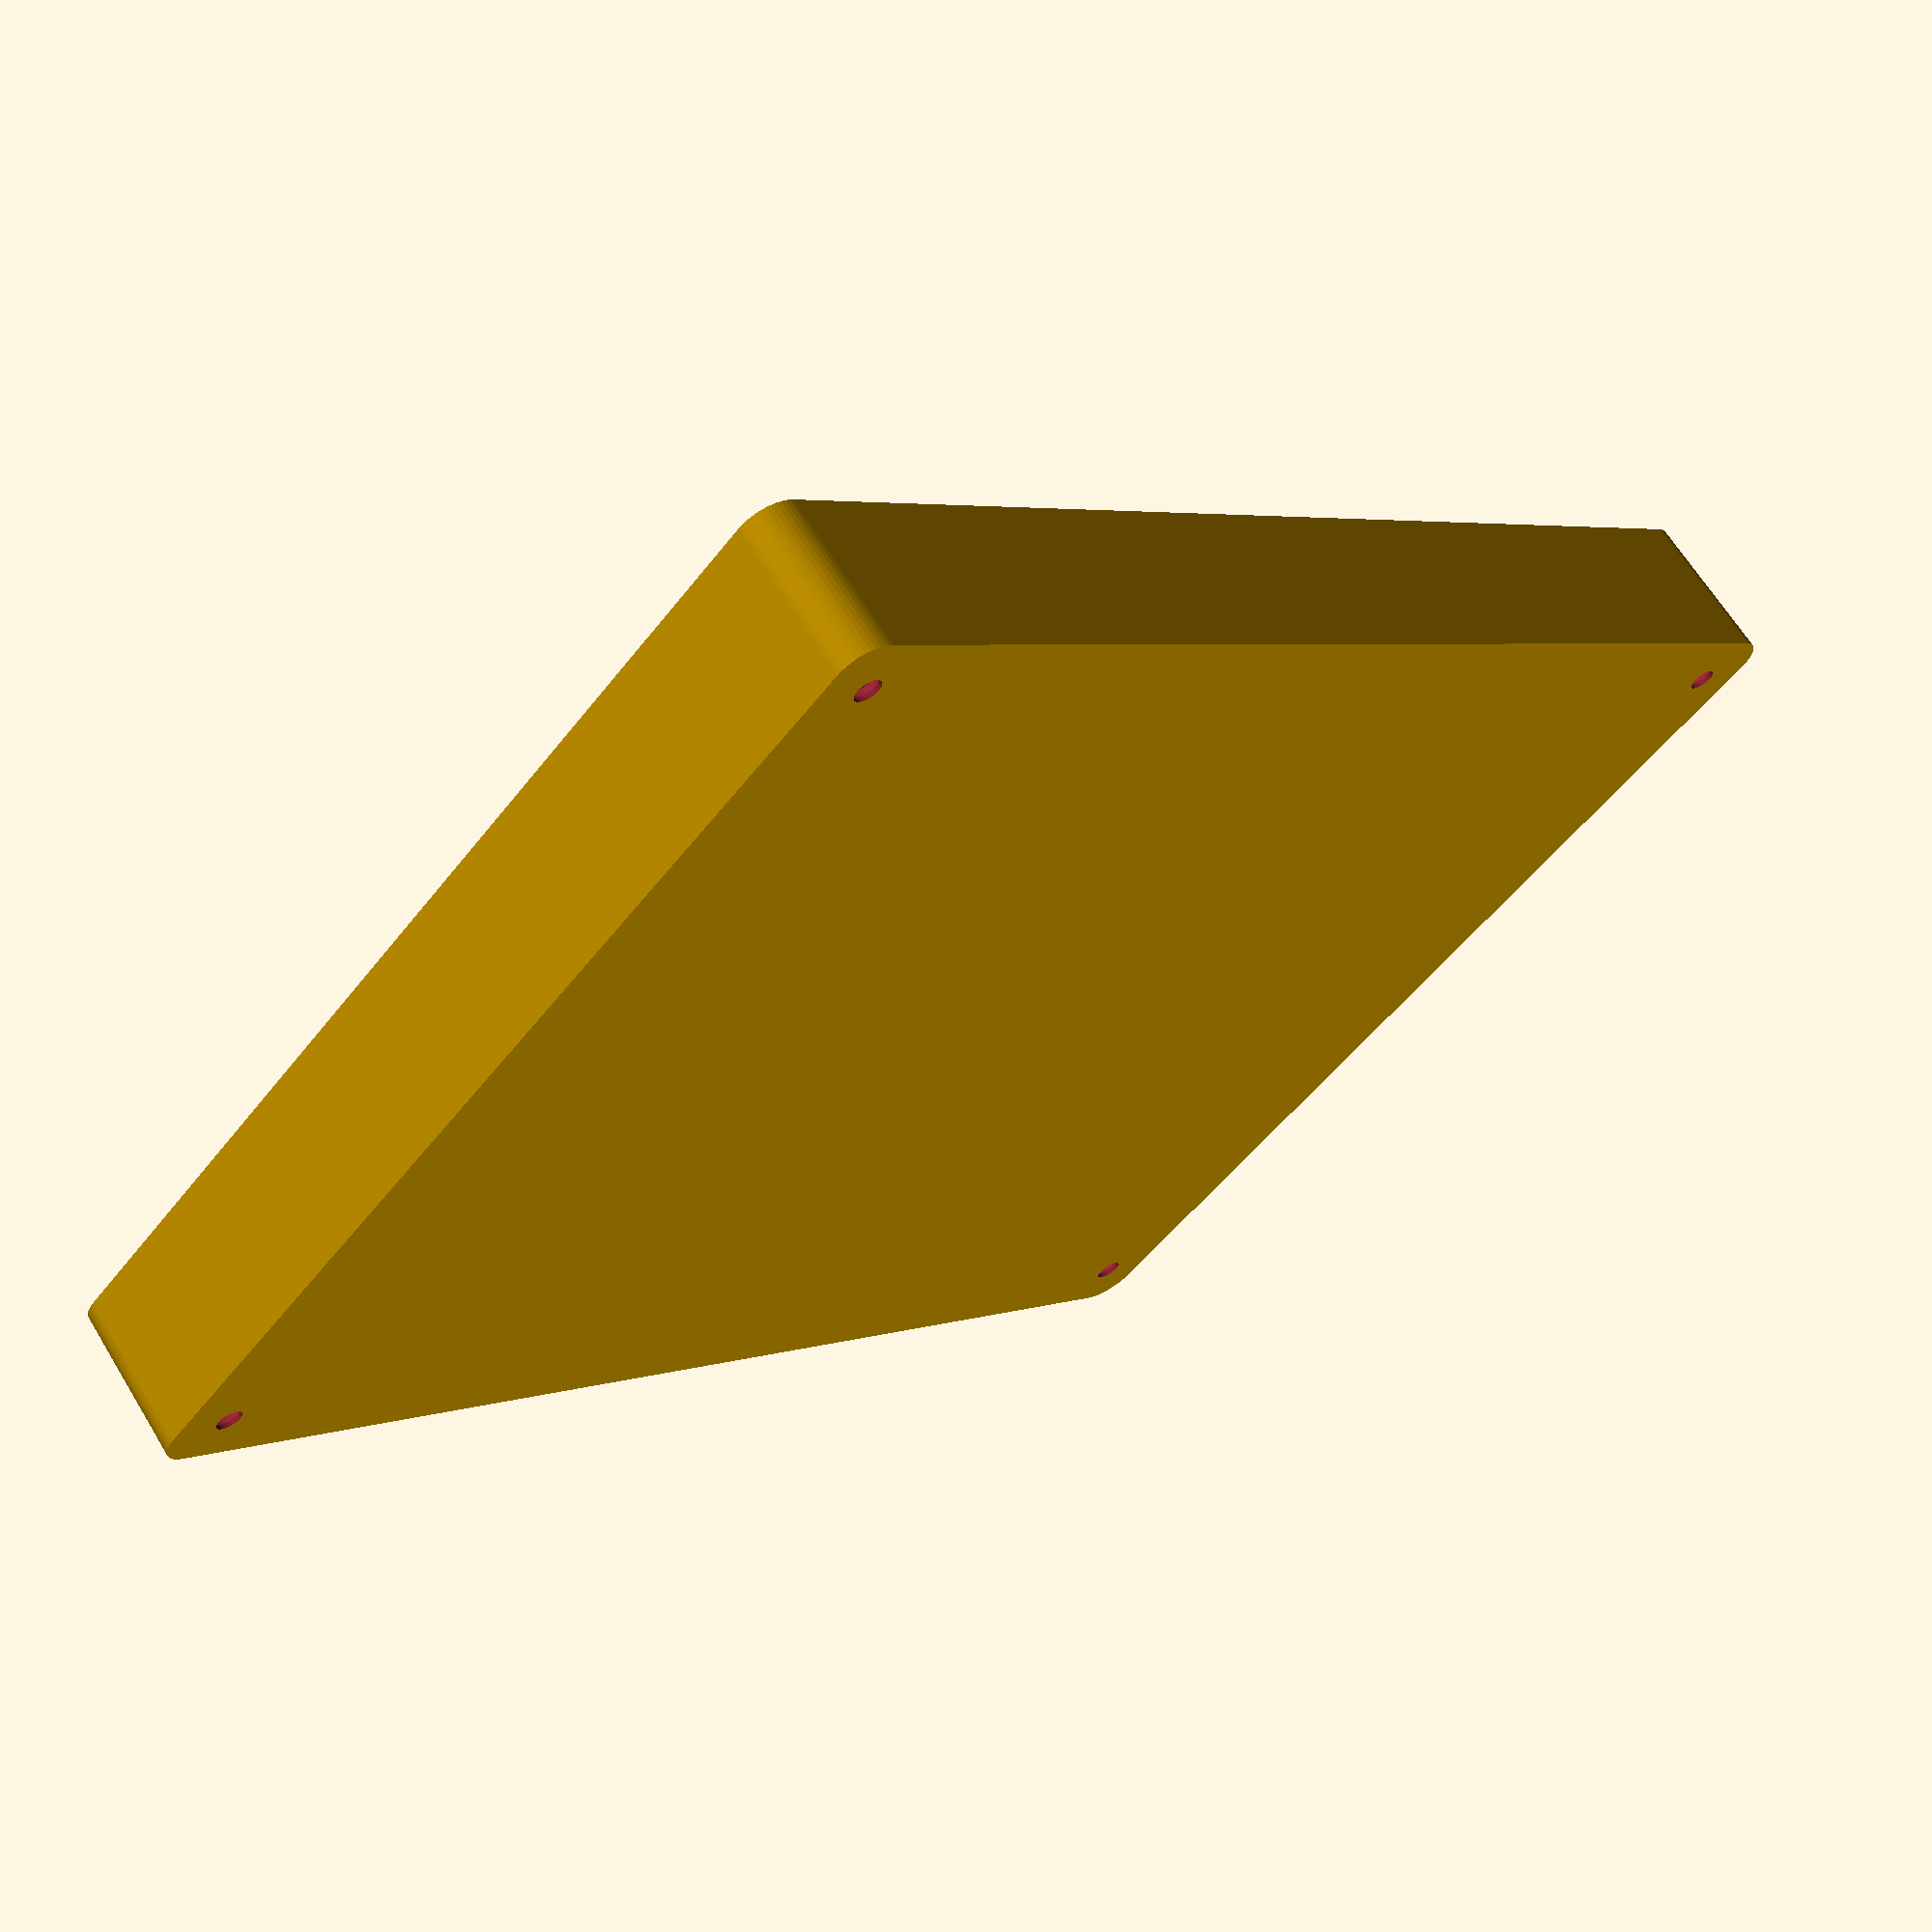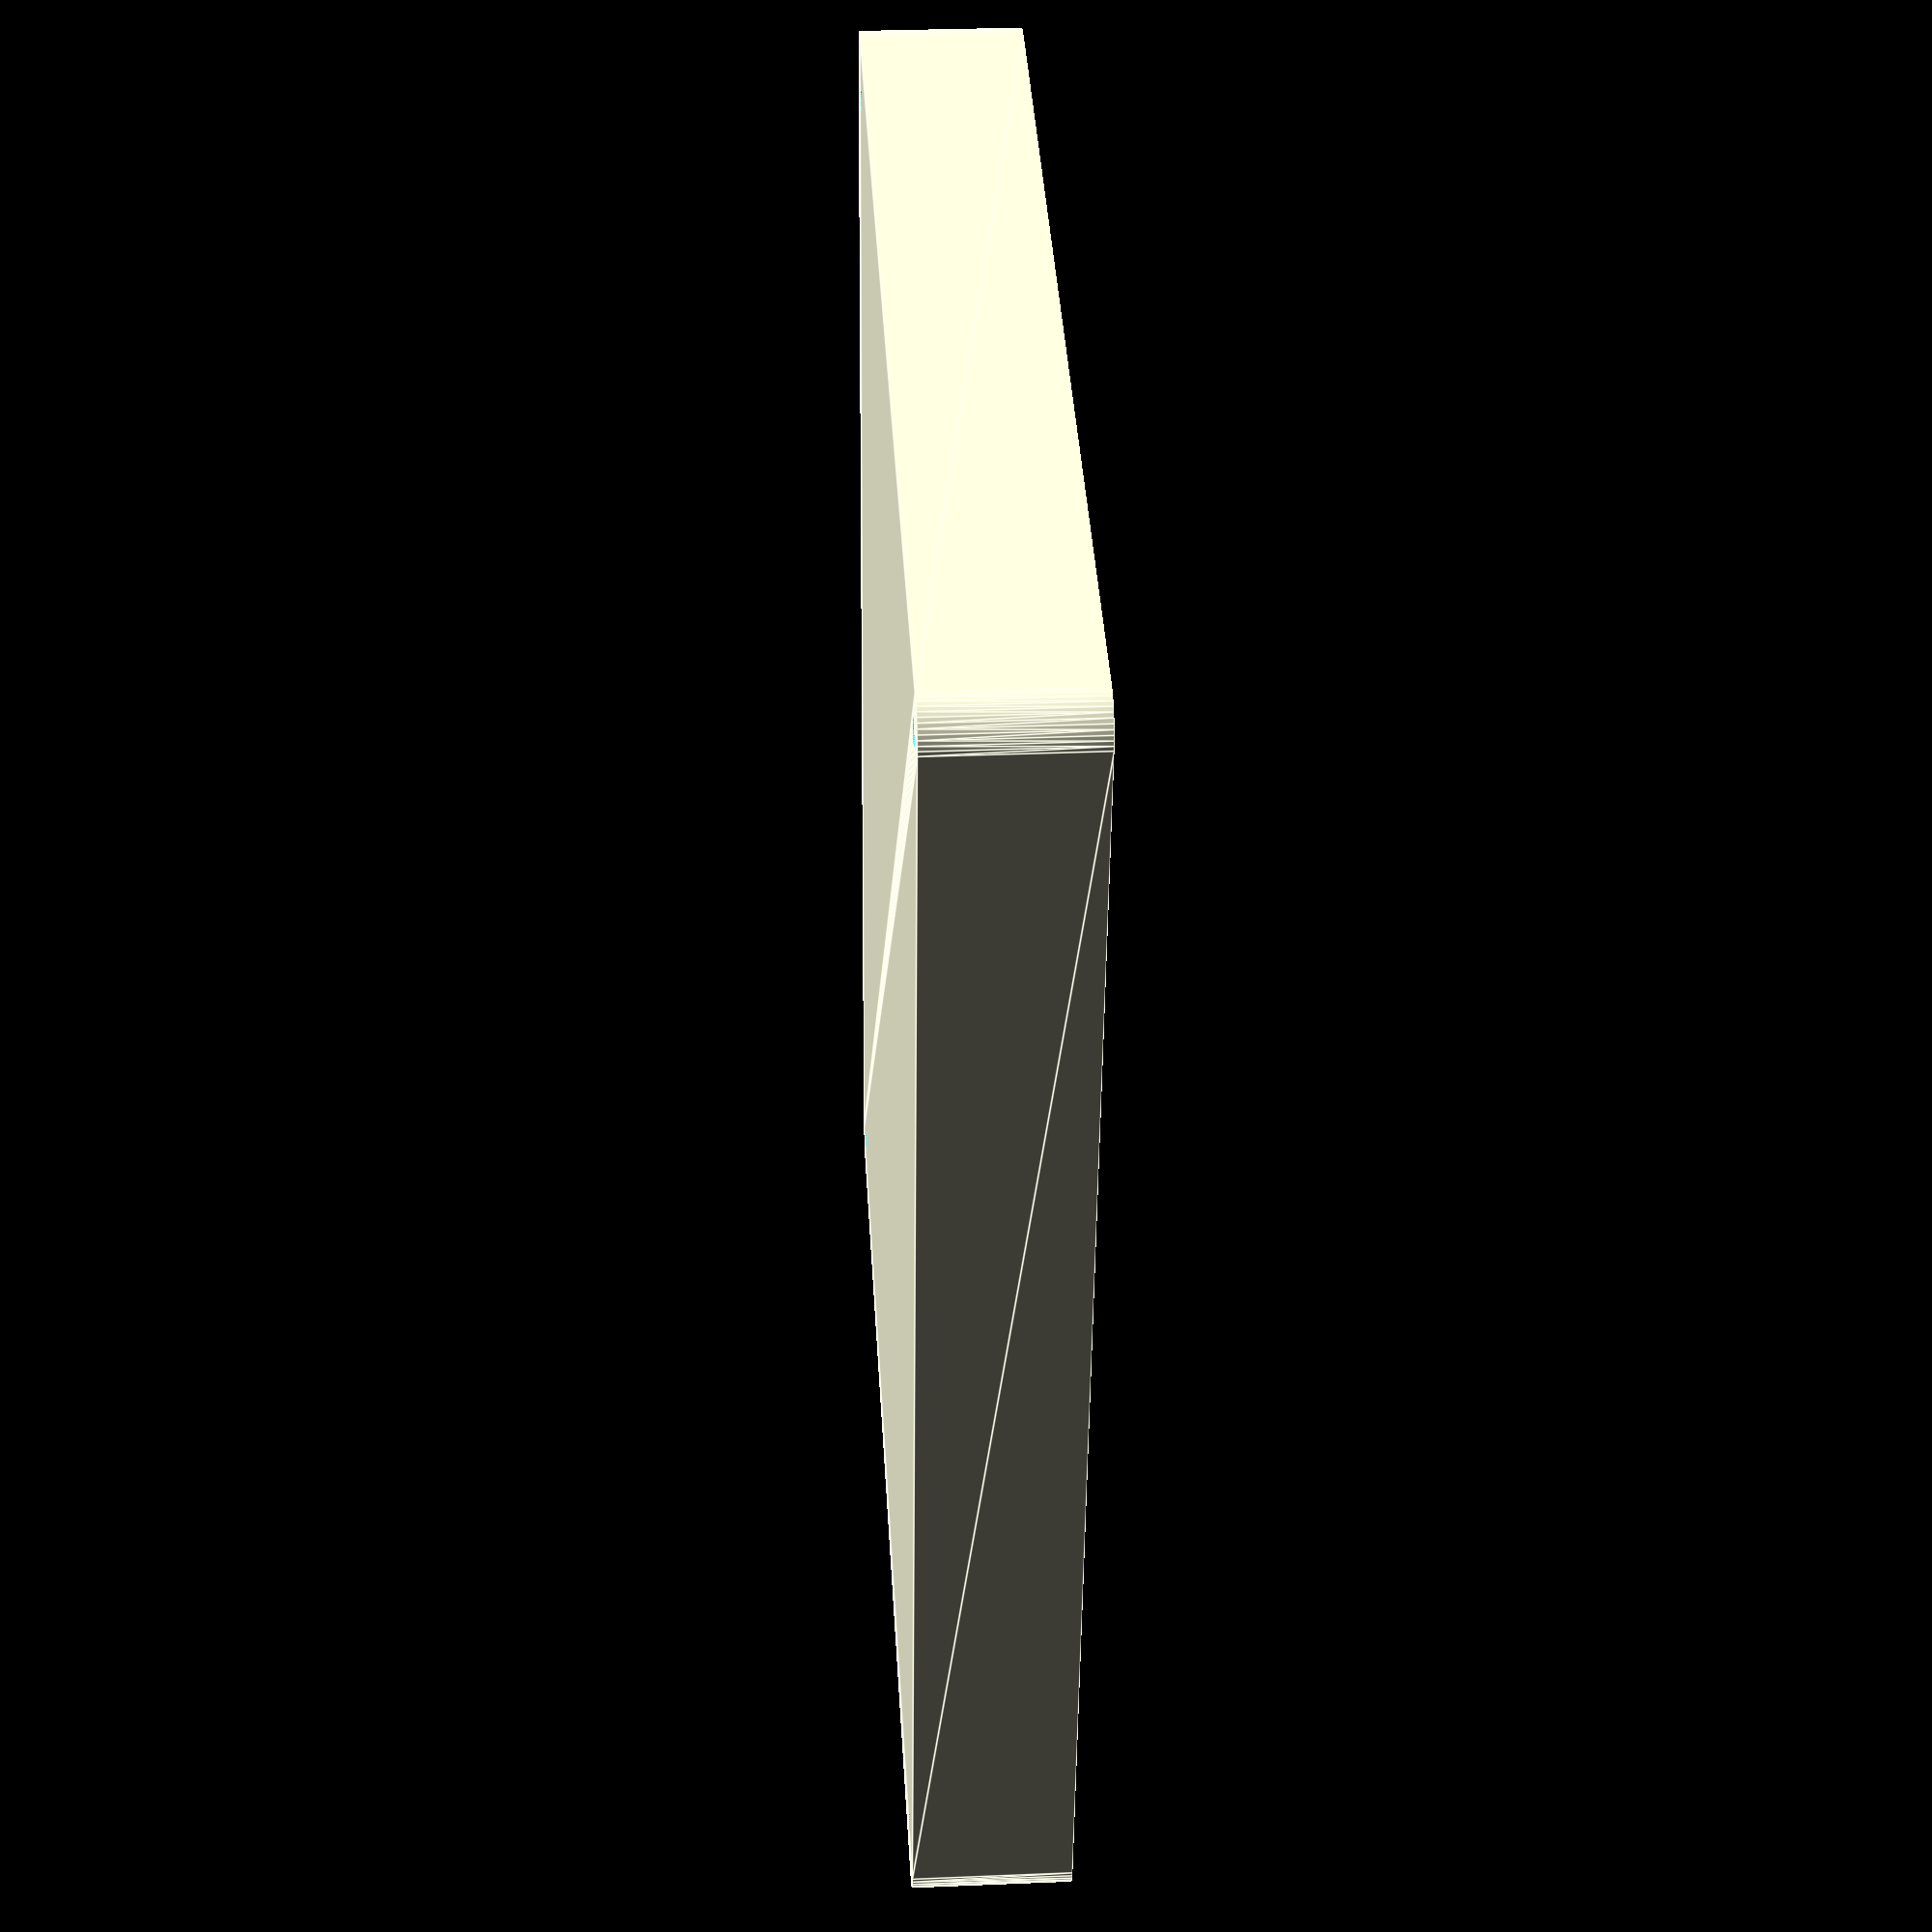
<openscad>
$fn = 50;


difference() {
	union() {
		hull() {
			translate(v = [-70.0000000000, 92.5000000000, 0]) {
				cylinder(h = 21, r = 5);
			}
			translate(v = [70.0000000000, 92.5000000000, 0]) {
				cylinder(h = 21, r = 5);
			}
			translate(v = [-70.0000000000, -92.5000000000, 0]) {
				cylinder(h = 21, r = 5);
			}
			translate(v = [70.0000000000, -92.5000000000, 0]) {
				cylinder(h = 21, r = 5);
			}
		}
	}
	union() {
		translate(v = [-67.5000000000, -90.0000000000, 2]) {
			rotate(a = [0, 0, 0]) {
				difference() {
					union() {
						translate(v = [0, 0, -6.0000000000]) {
							cylinder(h = 6, r = 1.5000000000);
						}
						translate(v = [0, 0, -6.0000000000]) {
							cylinder(h = 6, r = 1.8000000000);
						}
						translate(v = [0, 0, -1.7000000000]) {
							cylinder(h = 1.7000000000, r1 = 1.5000000000, r2 = 2.9000000000);
						}
						cylinder(h = 50, r = 2.9000000000);
						translate(v = [0, 0, -6.0000000000]) {
							cylinder(h = 6, r = 1.5000000000);
						}
					}
					union();
				}
			}
		}
		translate(v = [67.5000000000, -90.0000000000, 2]) {
			rotate(a = [0, 0, 0]) {
				difference() {
					union() {
						translate(v = [0, 0, -6.0000000000]) {
							cylinder(h = 6, r = 1.5000000000);
						}
						translate(v = [0, 0, -6.0000000000]) {
							cylinder(h = 6, r = 1.8000000000);
						}
						translate(v = [0, 0, -1.7000000000]) {
							cylinder(h = 1.7000000000, r1 = 1.5000000000, r2 = 2.9000000000);
						}
						cylinder(h = 50, r = 2.9000000000);
						translate(v = [0, 0, -6.0000000000]) {
							cylinder(h = 6, r = 1.5000000000);
						}
					}
					union();
				}
			}
		}
		translate(v = [-67.5000000000, 90.0000000000, 2]) {
			rotate(a = [0, 0, 0]) {
				difference() {
					union() {
						translate(v = [0, 0, -6.0000000000]) {
							cylinder(h = 6, r = 1.5000000000);
						}
						translate(v = [0, 0, -6.0000000000]) {
							cylinder(h = 6, r = 1.8000000000);
						}
						translate(v = [0, 0, -1.7000000000]) {
							cylinder(h = 1.7000000000, r1 = 1.5000000000, r2 = 2.9000000000);
						}
						cylinder(h = 50, r = 2.9000000000);
						translate(v = [0, 0, -6.0000000000]) {
							cylinder(h = 6, r = 1.5000000000);
						}
					}
					union();
				}
			}
		}
		translate(v = [67.5000000000, 90.0000000000, 2]) {
			rotate(a = [0, 0, 0]) {
				difference() {
					union() {
						translate(v = [0, 0, -6.0000000000]) {
							cylinder(h = 6, r = 1.5000000000);
						}
						translate(v = [0, 0, -6.0000000000]) {
							cylinder(h = 6, r = 1.8000000000);
						}
						translate(v = [0, 0, -1.7000000000]) {
							cylinder(h = 1.7000000000, r1 = 1.5000000000, r2 = 2.9000000000);
						}
						cylinder(h = 50, r = 2.9000000000);
						translate(v = [0, 0, -6.0000000000]) {
							cylinder(h = 6, r = 1.5000000000);
						}
					}
					union();
				}
			}
		}
		translate(v = [0, 0, 3]) {
			hull() {
				union() {
					translate(v = [-69.5000000000, 92.0000000000, 4]) {
						cylinder(h = 33, r = 4);
					}
					translate(v = [-69.5000000000, 92.0000000000, 4]) {
						sphere(r = 4);
					}
					translate(v = [-69.5000000000, 92.0000000000, 37]) {
						sphere(r = 4);
					}
				}
				union() {
					translate(v = [69.5000000000, 92.0000000000, 4]) {
						cylinder(h = 33, r = 4);
					}
					translate(v = [69.5000000000, 92.0000000000, 4]) {
						sphere(r = 4);
					}
					translate(v = [69.5000000000, 92.0000000000, 37]) {
						sphere(r = 4);
					}
				}
				union() {
					translate(v = [-69.5000000000, -92.0000000000, 4]) {
						cylinder(h = 33, r = 4);
					}
					translate(v = [-69.5000000000, -92.0000000000, 4]) {
						sphere(r = 4);
					}
					translate(v = [-69.5000000000, -92.0000000000, 37]) {
						sphere(r = 4);
					}
				}
				union() {
					translate(v = [69.5000000000, -92.0000000000, 4]) {
						cylinder(h = 33, r = 4);
					}
					translate(v = [69.5000000000, -92.0000000000, 4]) {
						sphere(r = 4);
					}
					translate(v = [69.5000000000, -92.0000000000, 37]) {
						sphere(r = 4);
					}
				}
			}
		}
	}
}
</openscad>
<views>
elev=294.9 azim=226.5 roll=148.6 proj=p view=wireframe
elev=329.5 azim=350.4 roll=266.6 proj=p view=edges
</views>
